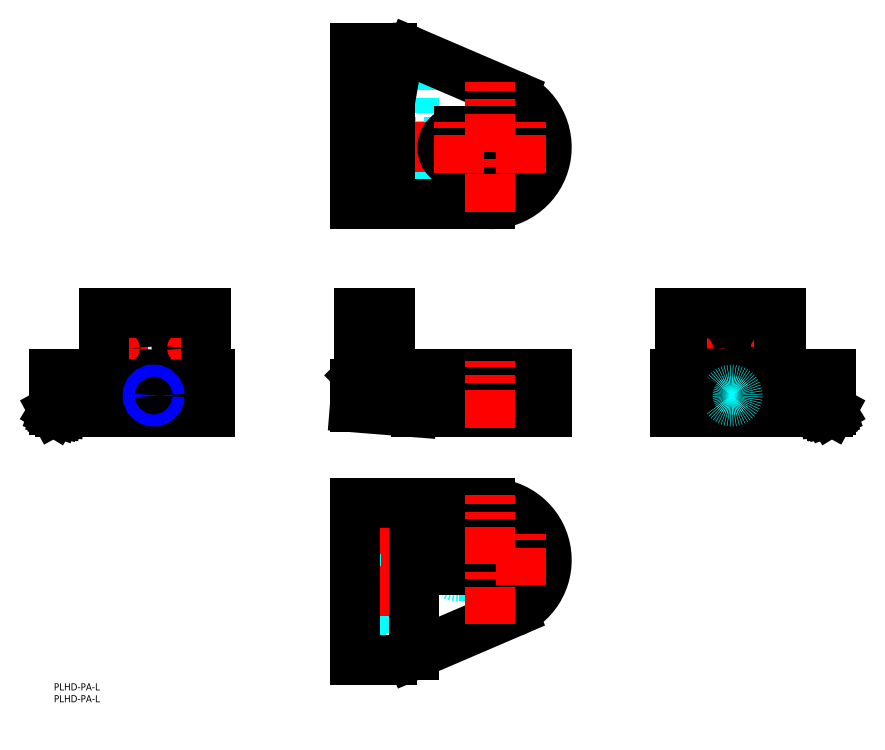
<metadata>
{"format":"dxf","ext":"dxf","renderer":"ezdxf+matplotlib","layout":"modelspace","background":"white","min_lineweight":24,"dpi":150}
</metadata>
<code>
0
SECTION
2
ENTITIES
0
LINE
8
MSM_DASHED
10
135.5
20
61.8
30
0
11
129
21
61.8
31
0
0
LINE
8
MSM_DASHED
10
129
20
68.2
30
0
11
135.5
21
68.2
31
0
0
LINE
8
MSM_DASHED
10
135.5
20
35.8
30
0
11
129
21
35.8
31
0
0
LINE
8
MSM_DASHED
10
129
20
42.2
30
0
11
135.5
21
42.2
31
0
0
LINE
8
MSM_DASHED
10
142
20
33.5
30
0
11
135.5
21
33.5
31
0
0
LINE
8
MSM_DASHED
10
135.5
20
44.5
30
0
11
142
21
44.5
31
0
0
LINE
8
MSM_DASHED
10
135.5
20
44.5
30
0
11
135.5
21
33.5
31
0
0
LINE
8
MSM_DASHED
10
142
20
59.5
30
0
11
135.5
21
59.5
31
0
0
LINE
8
MSM_DASHED
10
135.5
20
70.5
30
0
11
142
21
70.5
31
0
0
LINE
8
MSM_DASHED
10
135.5
20
70.5
30
0
11
135.5
21
59.5
31
0
0
LINE
8
MSM_DASHED
10
142
20
32.1
30
0
11
136.3
21
31.1
31
0
0
LINE
8
MSM_DASHED
10
129
20
74
30
0
11
136.3
21
74
31
0
0
LINE
8
MSM_DASHED
10
129.5
20
74
30
0
11
129.5
21
76
31
0
0
LINE
8
MSM_DASHED
10
129.5
20
10
30
0
11
129.5
21
31.1
31
0
0
LINE
8
MSM_DASHED
10
136.3
20
31.1
30
0
11
129
21
31.1
31
0
0
LINE
8
MSM_DASHED
10
142
20
73
30
0
11
142
21
32.1
31
0
0
LINE
8
MSM_DASHED
10
136.3
20
74
30
0
11
142
21
73
31
0
0
LINE
8
MSM_DASHED
10
129
20
10
30
0
11
129
21
76
31
0
0
LINE
8
MSM_DASHED
10
137
20
50.03
30
0
11
127.4
21
50.03
31
0
0
LINE
8
MSM_DASHED
10
127.4
20
54.17
30
0
11
137
21
54.17
31
0
0
LINE
8
MSM_DASHED
10
164.4
20
49.6
30
0
11
137
21
49.6
31
0
0
LINE
8
MSM_DASHED
10
137
20
54.6
30
0
11
164.4
21
54.6
31
0
0
LINE
8
MSM_DASHED
10
137
20
54.6
30
0
11
137
21
49.6
31
0
0
LINE
8
MSM_DASHED
10
127.4
20
50.03
30
0
11
127
21
49.6
31
0
0
LINE
8
MSM_DASHED
10
127
20
54.6
30
0
11
127.4
21
54.17
31
0
0
LINE
8
MSM_DASHED
10
127.4
20
54.17
30
0
11
127.4
21
50.03
31
0
0
LINE
8
MSM_DASHED
10
171
20
45.1
30
0
11
197
21
45.1
31
0
0
ARC
8
MSM_DASHED
10
171
20
52.1
30
0
40
7
50
90
51
270
0
LINE
8
MSM_DASHED
10
197
20
59.1
30
0
11
171
21
59.1
31
0
0
ARC
8
MSM_DASHED
10
197
20
52.1
30
0
40
7
50
270
51
90
0
LINE
8
MSM_DASHED
10
127
20
54.6
30
0
11
137
21
54.6
31
0
0
LINE
8
MSM_DASHED
10
127
20
49.6
30
0
11
137
21
49.6
31
0
0
LINE
8
MSM_CENTER
10
142.7
20
65
30
0
11
126.2
21
65
31
0
0
LINE
8
MSM_CENTER
10
142.7
20
39
30
0
11
126.2
21
39
31
0
0
LINE
8
MSM_CENTER
10
211.3
20
52.1
30
0
11
124.1
21
52.1
31
0
0
LINE
8
MSM_CENTER
10
171
20
41.39
30
0
11
171
21
62.81
31
0
0
LINE
8
MSM_CONTINUOUS
10
127
20
10
30
0
11
142.9
21
10
31
0
0
LINE
8
MSM_CONTINUOUS
10
127
20
10
30
0
11
127
21
76
31
0
0
ARC
8
MSM_CONTINUOUS
10
184
20
52
30
0
40
24
50
293.2
51
90
0
LINE
8
MSM_CONTINUOUS
10
171
20
47.85
30
0
11
197
21
47.85
31
0
0
ARC
8
MSM_CONTINUOUS
10
197
20
52.1
30
0
40
4.25
50
270
51
90
0
LINE
8
MSM_CONTINUOUS
10
197
20
56.35
30
0
11
171
21
56.35
31
0
0
ARC
8
MSM_CONTINUOUS
10
171
20
52.1
30
0
40
4.25
50
90
51
270
0
LINE
8
MSM_CONTINUOUS
10
150.7
20
11.62
30
0
11
193.4
21
29.95
31
0
0
LINE
8
MSM_CONTINUOUS
10
184
20
76
30
0
11
127
21
76
31
0
0
LINE
8
MSM_CONTINUOUS
10
152
20
12.15
30
0
11
152
21
76
31
0
0
LINE
8
MSM_DASHED
10
328.1
20
116.4
30
0
11
262.1
21
116.4
31
0
0
LINE
8
MSM_DASHED
10
328.1
20
126.4
30
0
11
262.1
21
126.4
31
0
0
LINE
8
MSM_DASHED
10
264.1
20
129.9
30
0
11
262.1
21
129.9
31
0
0
LINE
8
MSM_DASHED
10
328.1
20
129.9
30
0
11
307
21
129.9
31
0
0
LINE
8
MSM_DASHED
10
307
20
129.9
30
0
11
307
21
130.4
31
0
0
LINE
8
MSM_DASHED
10
264.1
20
130.4
30
0
11
264.1
21
129.9
31
0
0
CIRCLE
8
MSM_DASHED
10
286
20
121.4
30
0
40
2.067
0
LINE
8
MSM_DASHED
10
326.3
20
114.5
30
0
11
262.1
21
114.5
31
0
0
LINE
8
MSM_DASHED
10
290.3
20
117.8
30
0
11
290.3
21
114.4
31
0
0
LINE
8
MSM_DASHED
10
281.8
20
117.8
30
0
11
281.8
21
114.4
31
0
0
LINE
8
MSM_DASHED
10
279
20
117.8
30
0
11
279
21
130.4
31
0
0
LINE
8
MSM_DASHED
10
293
20
117.8
30
0
11
279
21
117.8
31
0
0
LINE
8
MSM_DASHED
10
293
20
117.8
30
0
11
293
21
130.4
31
0
0
LINE
8
MSM_CENTER
10
290.4
20
121.4
30
0
11
281.7
21
121.4
31
0
0
LINE
8
MSM_CENTER
10
286
20
111.8
30
0
11
286
21
159.2
31
0
0
LINE
8
MSM_CENTER
10
281.8
20
141.4
30
0
11
264.5
21
141.4
31
0
0
LINE
8
MSM_CENTER
10
273.1
20
132.8
30
0
11
273.1
21
150.1
31
0
0
LINE
8
MSM_CENTER
10
307.8
20
141.4
30
0
11
290.5
21
141.4
31
0
0
LINE
8
MSM_CENTER
10
299.1
20
132.8
30
0
11
299.1
21
150.1
31
0
0
CIRCLE
8
MSM_CONTINUOUS
10
299.1
20
141.4
30
0
40
3.2
0
CIRCLE
8
MSM_CONTINUOUS
10
273.1
20
141.4
30
0
40
3.2
0
LINE
8
MSM_CONTINUOUS
10
307
20
156.4
30
0
11
307
21
130.4
31
0
0
CIRCLE
8
MSM_CONTINUOUS
10
273.1
20
141.4
30
0
40
5.5
0
CIRCLE
8
MSM_CONTINUOUS
10
299.1
20
141.4
30
0
40
5.5
0
LINE
8
MSM_CONTINUOUS
10
306
20
156.4
30
0
11
306
21
130.4
31
0
0
LINE
8
MSM_CONTINUOUS
10
307
20
156.4
30
0
11
264.1
21
156.4
31
0
0
LINE
8
MSM_CONTINUOUS
10
264.1
20
156.4
30
0
11
264.1
21
130.4
31
0
0
LINE
8
MSM_CONTINUOUS
10
265.1
20
156.4
30
0
11
265.1
21
130.4
31
0
0
LINE
8
MSM_CONTINUOUS
10
328.1
20
115.2
30
0
11
328.1
21
115
31
0
0
LINE
8
MSM_CONTINUOUS
10
328.1
20
115
30
0
11
327.8
21
114.9
31
0
0
LINE
8
MSM_CONTINUOUS
10
327.8
20
114.9
30
0
11
327.5
21
114.8
31
0
0
LINE
8
MSM_CONTINUOUS
10
327.5
20
114.8
30
0
11
326.9
21
114.6
31
0
0
LINE
8
MSM_CONTINUOUS
10
326.9
20
114.6
30
0
11
326.5
21
114.5
31
0
0
LINE
8
MSM_CONTINUOUS
10
328.1
20
130.4
30
0
11
328.1
21
115.2
31
0
0
LINE
8
MSM_CONTINUOUS
10
325.6
20
114.4
30
0
11
262.1
21
114.4
31
0
0
LINE
8
MSM_CONTINUOUS
10
325.6
20
114.4
30
0
11
326.3
21
114.5
31
0
0
LINE
8
MSM_CONTINUOUS
10
326.5
20
130.4
30
0
11
326.5
21
114.5
31
0
0
LINE
8
MSM_CONTINUOUS
10
326.5
20
114.5
30
0
11
326.3
21
114.5
31
0
0
LINE
8
MSM_CONTINUOUS
10
262.1
20
130.4
30
0
11
262.1
21
114.4
31
0
0
LINE
8
MSM_CONTINUOUS
10
328.1
20
130.4
30
0
11
262.1
21
130.4
31
0
0
LINE
8
MSM_CONTINUOUS
10
308.2
20
130.4
30
0
11
308.2
21
114.4
31
0
0
LINE
8
MSM_DASHED
10
142.9
20
130.4
30
0
11
142.9
21
115.2
31
0
0
LINE
8
MSM_DASHED
10
150.7
20
130.4
30
0
11
150.7
21
114.5
31
0
0
LINE
8
MSM_DASHED
10
137
20
119.4
30
0
11
127.4
21
119.4
31
0
0
LINE
8
MSM_DASHED
10
127.4
20
123.5
30
0
11
137
21
123.5
31
0
0
LINE
8
MSM_DASHED
10
164
20
118.9
30
0
11
137
21
118.9
31
0
0
LINE
8
MSM_DASHED
10
137
20
123.9
30
0
11
164
21
123.9
31
0
0
LINE
8
MSM_DASHED
10
137
20
123.9
30
0
11
137
21
118.9
31
0
0
LINE
8
MSM_DASHED
10
127.4
20
119.4
30
0
11
127
21
118.9
31
0
0
LINE
8
MSM_DASHED
10
127
20
123.9
30
0
11
127.4
21
123.5
31
0
0
LINE
8
MSM_DASHED
10
127.4
20
123.5
30
0
11
127.4
21
119.4
31
0
0
LINE
8
MSM_DASHED
10
166.7
20
114.4
30
0
11
166.7
21
117.8
31
0
0
LINE
8
MSM_DASHED
10
201.2
20
117.8
30
0
11
201.2
21
114.4
31
0
0
LINE
8
MSM_DASHED
10
164
20
117.8
30
0
11
164
21
130.4
31
0
0
LINE
8
MSM_DASHED
10
204
20
130.4
30
0
11
204
21
117.8
31
0
0
LINE
8
MSM_DASHED
10
204
20
117.8
30
0
11
164
21
117.8
31
0
0
LINE
8
MSM_DASHED
10
135.5
20
138.2
30
0
11
129
21
138.2
31
0
0
LINE
8
MSM_DASHED
10
129
20
144.6
30
0
11
135.5
21
144.6
31
0
0
LINE
8
MSM_DASHED
10
142
20
135.9
30
0
11
135.5
21
135.9
31
0
0
LINE
8
MSM_DASHED
10
135.5
20
146.9
30
0
11
142
21
146.9
31
0
0
LINE
8
MSM_DASHED
10
135.5
20
146.9
30
0
11
135.5
21
135.9
31
0
0
LINE
8
MSM_DASHED
10
127
20
123.9
30
0
11
137
21
123.9
31
0
0
LINE
8
MSM_DASHED
10
127
20
118.9
30
0
11
137
21
118.9
31
0
0
LINE
8
MSM_CENTER
10
142.7
20
141.4
30
0
11
126.2
21
141.4
31
0
0
LINE
8
MSM_CENTER
10
167.4
20
121.4
30
0
11
124.1
21
121.4
31
0
0
LINE
8
MSM_CONTINUOUS
10
142
20
156.4
30
0
11
129
21
156.4
31
0
0
LINE
8
MSM_CONTINUOUS
10
142
20
156.4
30
0
11
142
21
130.4
31
0
0
LINE
8
MSM_CONTINUOUS
10
129
20
156.4
30
0
11
129
21
126.4
31
0
0
LINE
8
MSM_CONTINUOUS
10
136.3
20
156.4
30
0
11
136.3
21
130.4
31
0
0
LINE
8
MSM_CONTINUOUS
10
208
20
130.4
30
0
11
208
21
114.4
31
0
0
LINE
8
MSM_CONTINUOUS
10
208
20
114.4
30
0
11
152.8
21
114.4
31
0
0
LINE
8
MSM_CONTINUOUS
10
208
20
130.4
30
0
11
129.5
21
130.4
31
0
0
LINE
8
MSM_CONTINUOUS
10
127
20
126.4
30
0
11
127
21
116.4
31
0
0
LINE
8
MSM_CONTINUOUS
10
129
20
126.4
30
0
11
127
21
126.4
31
0
0
ARC
8
MSM_CONTINUOUS
10
152.8
20
134.4
30
0
40
20
50
265.4
51
270
0
LINE
8
MSM_CONTINUOUS
10
129.5
20
130.4
30
0
11
129
21
129.9
31
0
0
LINE
8
MSM_CONTINUOUS
10
127
20
116.4
30
0
11
151.2
21
114.5
31
0
0
LINE
8
MSM_DASHED
10
19.95
20
130.4
30
0
11
19.95
21
114.4
31
0
0
LINE
8
MSM_DASHED
10
35.1
20
117.8
30
0
11
35.1
21
130.4
31
0
0
LINE
8
MSM_DASHED
10
49.1
20
117.8
30
0
11
49.1
21
130.4
31
0
0
LINE
8
MSM_DASHED
10
46.35
20
117.8
30
0
11
46.35
21
114.4
31
0
0
LINE
8
MSM_DASHED
10
37.85
20
117.8
30
0
11
37.85
21
114.4
31
0
0
LINE
8
MSM_DASHED
10
49.1
20
117.8
30
0
11
35.1
21
117.8
31
0
0
LINE
8
MSM_DASHED
10
1.622
20
130.4
30
0
11
1.622
21
114.5
31
0
0
LINE
8
MSM_DASHED
10
63
20
156.4
30
0
11
63
21
130.4
31
0
0
LINE
8
MSM_DASHED
10
22.1
20
156.4
30
0
11
22.1
21
130.4
31
0
0
LINE
8
MSM_DASHED
10
64
20
130.4
30
0
11
21.1
21
130.4
31
0
0
CIRCLE
8
MSM_DASHED
10
29
20
141.4
30
0
40
5.5
0
CIRCLE
8
MSM_DASHED
10
55
20
141.4
30
0
40
5.5
0
LINE
8
MSM_CENTER
10
37.66
20
141.4
30
0
11
20.34
21
141.4
31
0
0
LINE
8
MSM_CENTER
10
29
20
132.8
30
0
11
29
21
150.1
31
0
0
LINE
8
MSM_CENTER
10
63.66
20
141.4
30
0
11
46.34
21
141.4
31
0
0
LINE
8
MSM_CENTER
10
55
20
132.8
30
0
11
55
21
150.1
31
0
0
LINE
8
MSM_CENTER
10
46.04
20
121.4
30
0
11
38.16
21
121.4
31
0
0
LINE
8
MSM_CENTER
10
42.1
20
117.5
30
0
11
42.1
21
125.4
31
0
0
LINE
8
MSM_CONTINUOUS
10
66
20
114.4
30
0
11
66
21
130.4
31
0
0
LINE
8
MSM_CONTINUOUS
10
2.489
20
114.4
30
0
11
1.804
21
114.5
31
0
0
LINE
8
MSM_CONTINUOUS
10
2.489
20
114.4
30
0
11
66
21
114.4
31
0
0
LINE
8
MSM_CONTINUOUS
10
8e-15
20
130.4
30
0
11
21.1
21
130.4
31
0
0
LINE
8
MSM_CONTINUOUS
10
64
20
130.4
30
0
11
66
21
130.4
31
0
0
LINE
8
MSM_CONTINUOUS
10
64
20
156.4
30
0
11
21.1
21
156.4
31
0
0
CIRCLE
8
MSM_CONTINUOUS
10
29
20
141.4
30
0
40
3.2
0
CIRCLE
8
MSM_CONTINUOUS
10
55
20
141.4
30
0
40
3.2
0
LINE
8
MSM_CONTINUOUS
10
8e-15
20
129.9
30
0
11
21.1
21
129.9
31
0
0
LINE
8
MSM_CONTINUOUS
10
21.1
20
156.4
30
0
11
21.1
21
129.9
31
0
0
LINE
8
MSM_CONTINUOUS
10
64
20
156.4
30
0
11
64
21
129.9
31
0
0
LINE
8
MSM_CONTINUOUS
10
64
20
129.9
30
0
11
66
21
129.9
31
0
0
CIRCLE
8
MSM_CONTINUOUS
10
42.1
20
121.4
30
0
40
2.067
0
LINE
8
MSM_CONTINUOUS
10
8e-15
20
115.2
30
0
11
0.07611
21
115
31
0
0
LINE
8
MSM_CONTINUOUS
10
0.07611
20
115
30
0
11
0.3038
21
114.9
31
0
0
LINE
8
MSM_CONTINUOUS
10
0.3038
20
114.9
30
0
11
0.6815
21
114.8
31
0
0
LINE
8
MSM_CONTINUOUS
10
0.6815
20
114.8
30
0
11
1.206
21
114.6
31
0
0
LINE
8
MSM_CONTINUOUS
10
1.206
20
114.6
30
0
11
1.622
21
114.5
31
0
0
LINE
8
MSM_CONTINUOUS
10
8e-15
20
130.4
30
0
11
8e-15
21
115.2
31
0
0
LINE
8
MSM_CONTINUOUS
10
1.622
20
114.5
30
0
11
1.804
21
114.5
31
0
0
LINE
8
MSM_CONTINUOUS
10
8e-15
20
126.4
30
0
11
66
21
126.4
31
0
0
LINE
8
MSM_CONTINUOUS
10
8e-15
20
116.4
30
0
11
66
21
116.4
31
0
0
CIRCLE
8
MSM_NARROW
10
42.1
20
121.4
30
0
40
2.5
0
LINE
8
MSM_DASHED
10
152
20
266.1
30
0
11
152
21
202.2
31
0
0
LINE
8
MSM_DASHED
10
137
20
224.1
30
0
11
127.4
21
224.1
31
0
0
LINE
8
MSM_DASHED
10
127.4
20
228.2
30
0
11
137
21
228.2
31
0
0
LINE
8
MSM_DASHED
10
137
20
228.6
30
0
11
137
21
223.6
31
0
0
LINE
8
MSM_DASHED
10
164.4
20
223.6
30
0
11
137
21
223.6
31
0
0
LINE
8
MSM_DASHED
10
137
20
228.6
30
0
11
164.4
21
228.6
31
0
0
LINE
8
MSM_DASHED
10
127.4
20
228.2
30
0
11
127.4
21
224.1
31
0
0
LINE
8
MSM_DASHED
10
127.4
20
224.1
30
0
11
127
21
223.6
31
0
0
LINE
8
MSM_DASHED
10
127
20
228.6
30
0
11
127.4
21
228.2
31
0
0
LINE
8
MSM_DASHED
10
135.5
20
210
30
0
11
129
21
210
31
0
0
LINE
8
MSM_DASHED
10
129
20
216.4
30
0
11
135.5
21
216.4
31
0
0
LINE
8
MSM_DASHED
10
135.5
20
236
30
0
11
129
21
236
31
0
0
LINE
8
MSM_DASHED
10
129
20
242.4
30
0
11
135.5
21
242.4
31
0
0
LINE
8
MSM_DASHED
10
135.5
20
244.7
30
0
11
135.5
21
233.7
31
0
0
LINE
8
MSM_DASHED
10
142
20
233.7
30
0
11
135.5
21
233.7
31
0
0
LINE
8
MSM_DASHED
10
135.5
20
244.7
30
0
11
142
21
244.7
31
0
0
LINE
8
MSM_DASHED
10
135.5
20
218.7
30
0
11
135.5
21
207.7
31
0
0
LINE
8
MSM_DASHED
10
142
20
207.7
30
0
11
135.5
21
207.7
31
0
0
LINE
8
MSM_DASHED
10
135.5
20
218.7
30
0
11
142
21
218.7
31
0
0
LINE
8
MSM_DASHED
10
127
20
228.6
30
0
11
137
21
228.6
31
0
0
LINE
8
MSM_DASHED
10
127
20
223.6
30
0
11
137
21
223.6
31
0
0
LINE
8
MSM_CENTER
10
142.7
20
213.2
30
0
11
126.2
21
213.2
31
0
0
LINE
8
MSM_CENTER
10
142.7
20
239.2
30
0
11
126.2
21
239.2
31
0
0
LINE
8
MSM_CENTER
10
211.9
20
226.1
30
0
11
124.1
21
226.1
31
0
0
ARC
8
MSM_CONTINUOUS
10
171
20
226.1
30
0
40
4.25
50
90
51
270
0
LINE
8
MSM_CONTINUOUS
10
197
20
221.9
30
0
11
171
21
221.9
31
0
0
ARC
8
MSM_CONTINUOUS
10
197
20
226.1
30
0
40
4.25
50
270
51
90
0
LINE
8
MSM_CONTINUOUS
10
171
20
230.4
30
0
11
197
21
230.4
31
0
0
LINE
8
MSM_CONTINUOUS
10
127
20
268.2
30
0
11
127
21
202.2
31
0
0
LINE
8
MSM_CONTINUOUS
10
129
20
268.2
30
0
11
129
21
202.2
31
0
0
LINE
8
MSM_CONTINUOUS
10
171
20
233.1
30
0
11
197
21
233.1
31
0
0
ARC
8
MSM_CONTINUOUS
10
171
20
226.1
30
0
40
7
50
90
51
270
0
LINE
8
MSM_CONTINUOUS
10
197
20
219.1
30
0
11
171
21
219.1
31
0
0
ARC
8
MSM_CONTINUOUS
10
197
20
226.1
30
0
40
7
50
270
51
90
0
LINE
8
MSM_CONTINUOUS
10
129.5
20
204.2
30
0
11
129.5
21
202.2
31
0
0
LINE
8
MSM_CONTINUOUS
10
129.5
20
268.2
30
0
11
129.5
21
247.1
31
0
0
LINE
8
MSM_CONTINUOUS
10
127
20
268.2
30
0
11
142.9
21
268.2
31
0
0
ARC
8
MSM_CONTINUOUS
10
142.9
20
248.2
30
0
40
20
50
66.77
51
90
0
LINE
8
MSM_CONTINUOUS
10
150.7
20
266.6
30
0
11
193.4
21
248.3
31
0
0
ARC
8
MSM_CONTINUOUS
10
184
20
226.2
30
0
40
24
50
270
51
66.77
0
LINE
8
MSM_CONTINUOUS
10
184
20
202.2
30
0
11
127
21
202.2
31
0
0
LINE
8
MSM_CONTINUOUS
10
136.3
20
247.1
30
0
11
142
21
246.1
31
0
0
LINE
8
MSM_CONTINUOUS
10
142
20
246.1
30
0
11
142
21
205.2
31
0
0
LINE
8
MSM_CONTINUOUS
10
142
20
205.2
30
0
11
136.3
21
204.2
31
0
0
LINE
8
MSM_CONTINUOUS
10
136.3
20
204.2
30
0
11
129
21
204.2
31
0
0
LINE
8
MSM_CONTINUOUS
10
129
20
247.1
30
0
11
136.3
21
247.1
31
0
0
LINE
8
MSM_CENTER
10
197
20
41.39
30
0
11
197
21
62.81
31
0
0
LINE
8
MSM_CENTER
10
171
20
215.4
30
0
11
171
21
236.8
31
0
0
LINE
8
MSM_CENTER
10
197
20
215.4
30
0
11
197
21
236.8
31
0
0
CIRCLE
8
MSM_DASHED
10
286
20
121.4
30
0
40
2.5
0
LINE
8
MSM_CENTER
10
184
20
24.85
30
0
11
184
21
79.66
31
0
0
LINE
8
MSM_CENTER
10
184
20
107.9
30
0
11
184
21
136
31
0
0
ARC
8
MSM_CONTINUOUS
10
142.9
20
30
30
0
40
20
50
270
51
293.2
0
LINE
8
MSM_CENTER
10
184
20
199
30
0
11
184
21
253.8
31
0
0
TEXT
8
MSM_PART_NUMBER
10
0
20
-8
30
0
40
3
1
PLHD-PA-L
0
TEXT
8
MSM_PART_NUMBER
10
0
20
-3
30
0
40
3
1
PLHD-PA-L
0
VIEWPORT
8
0
10
266.7
20
179.6
30
0
40
853.3
41
558.3
68
     1
69
     1
0
VIEWPORT
8
DEFPOINTS
10
143.6
20
105.4
30
0
40
287.2
41
189.7
68
     2
69
     2
0
ENDSEC
0
EOF

</code>
